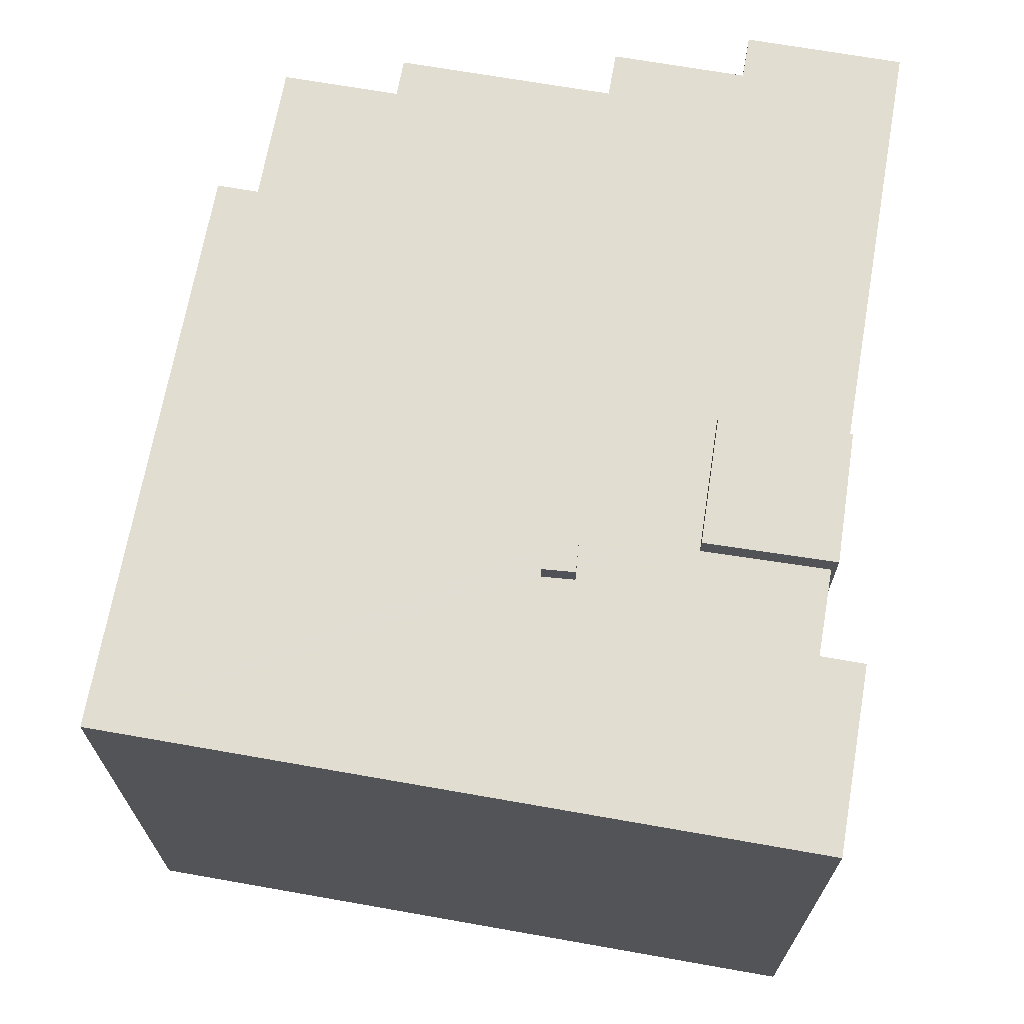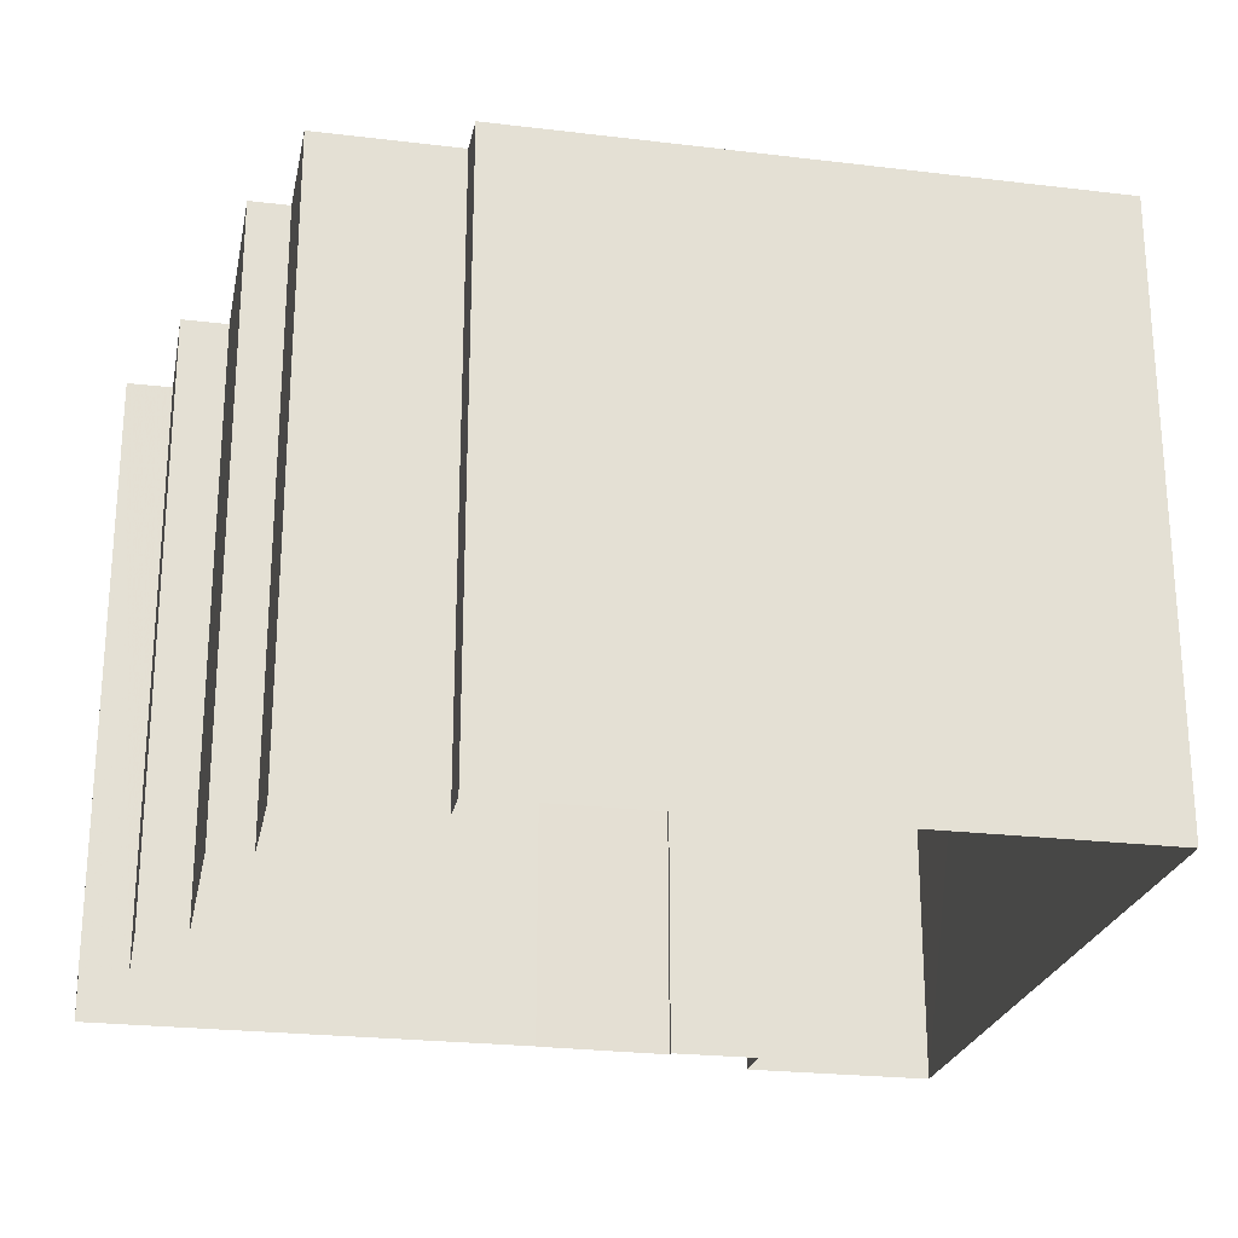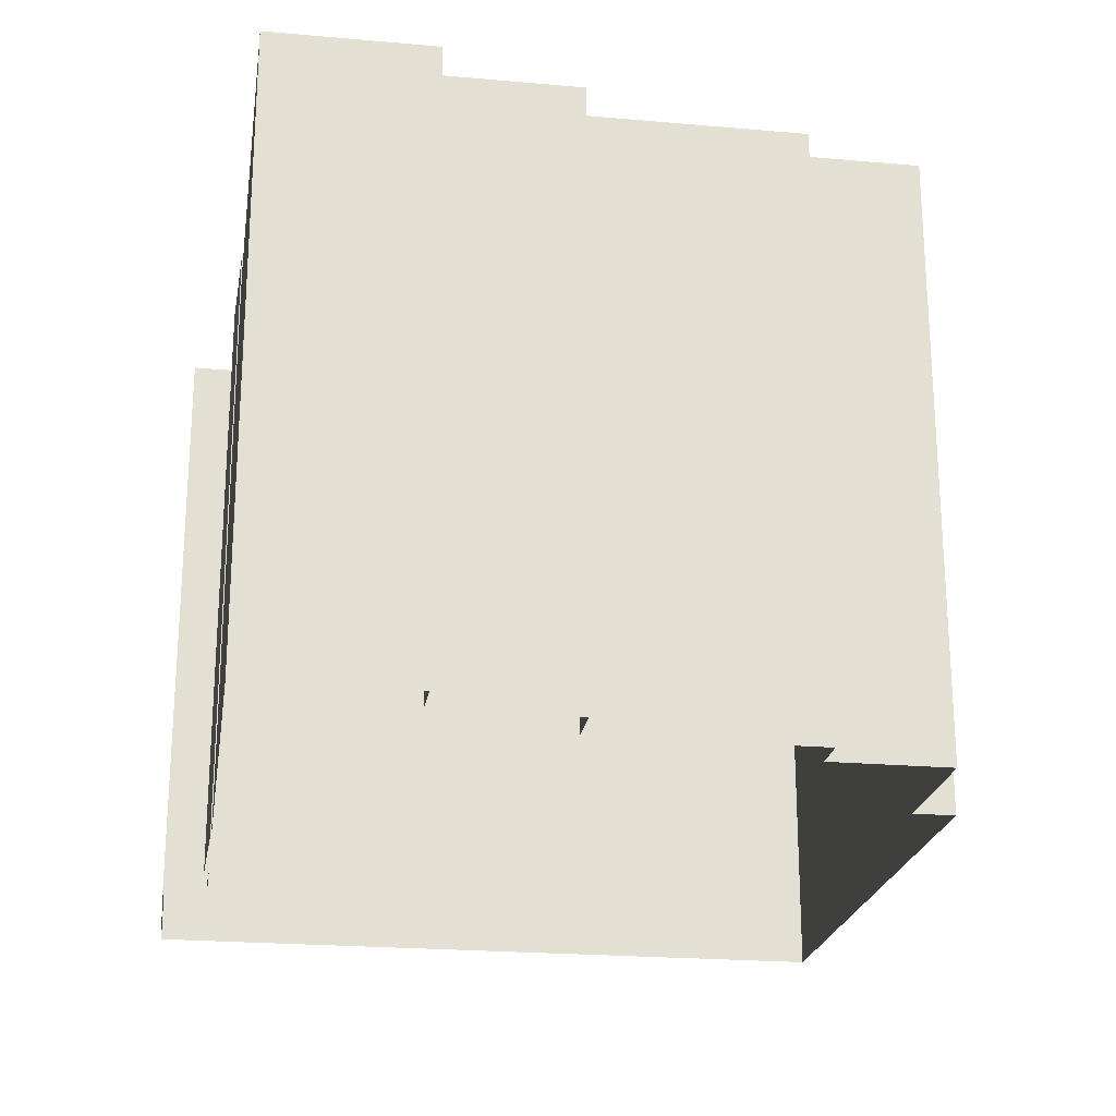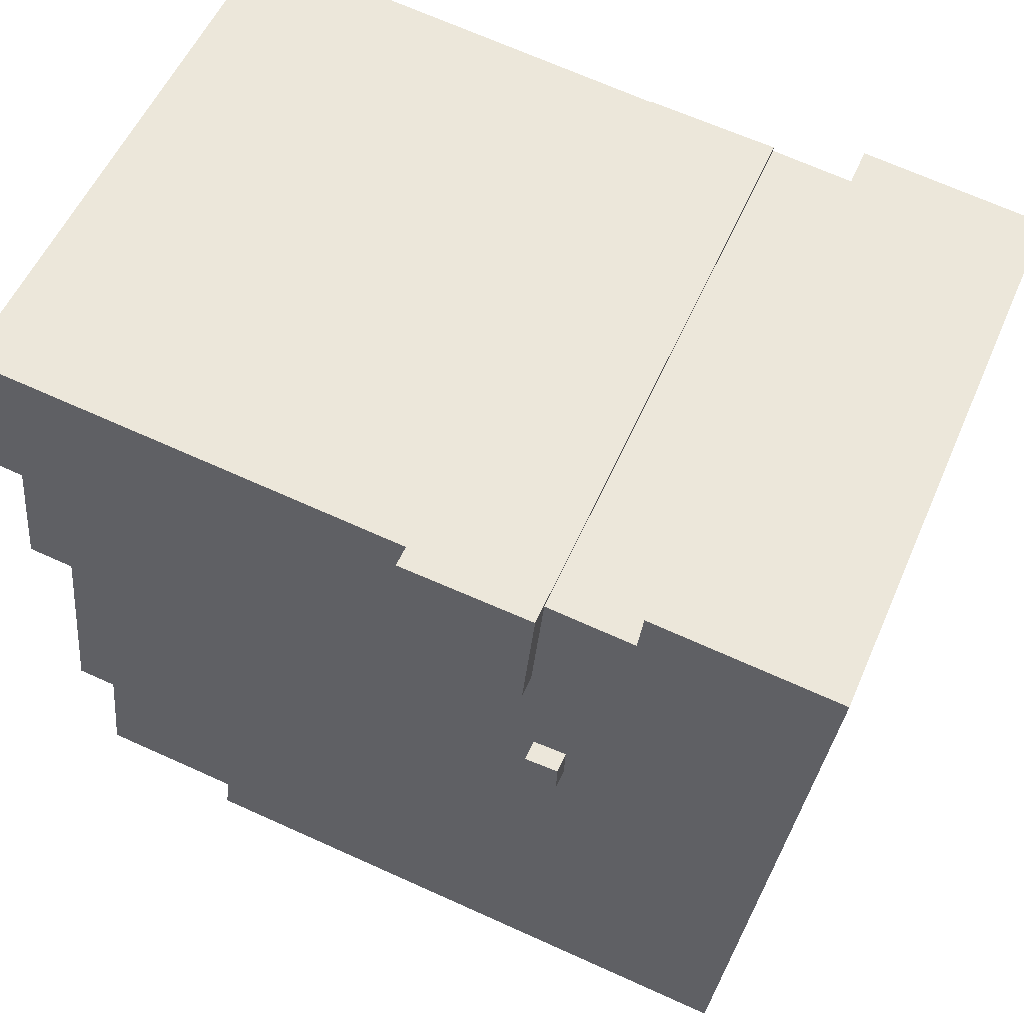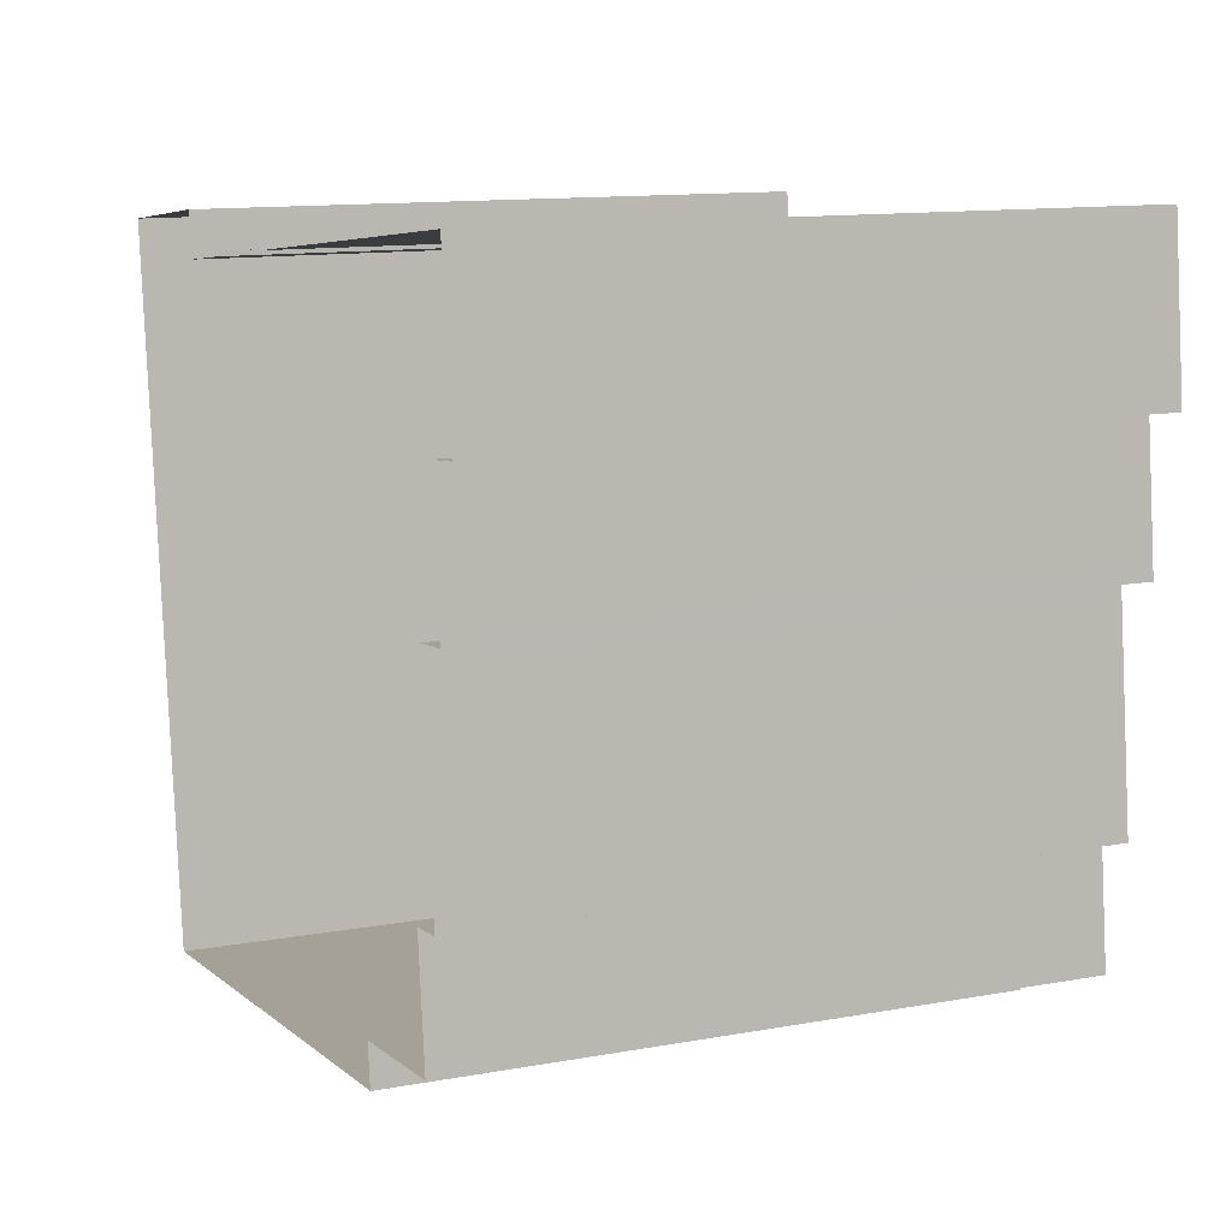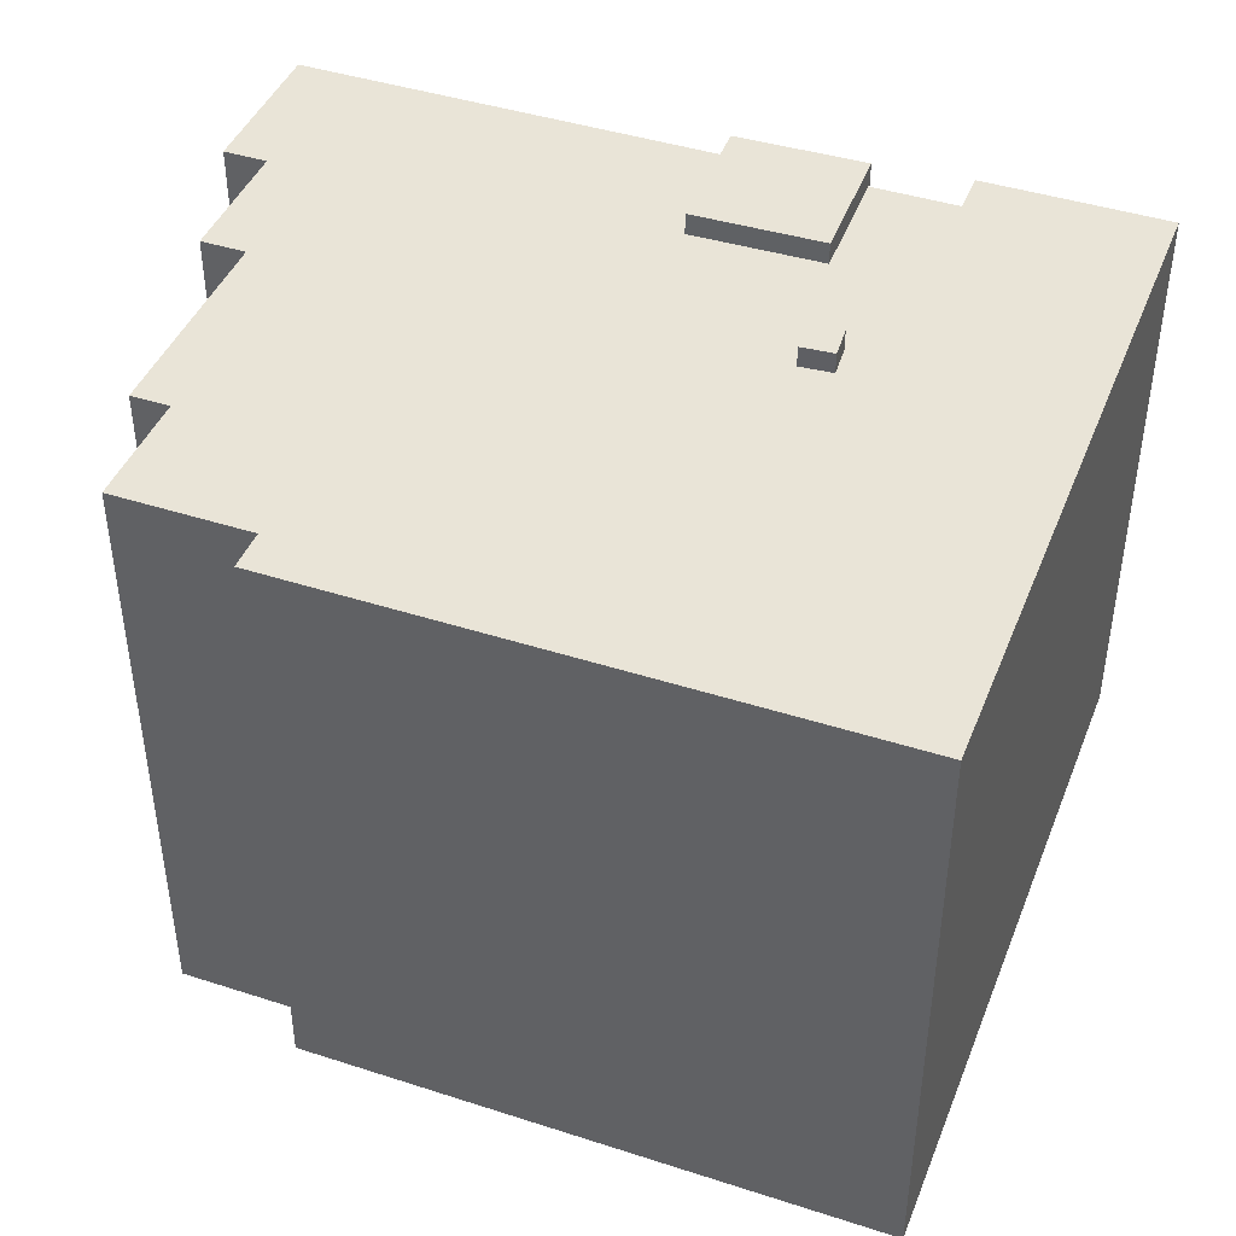
<metadata>
{"format":"obj","ext":"obj","renderer":"f3d","projection":"perspective","resolution":1024,"background":"white","views":[{"elev":68.4,"azim":93.5,"up":"+Z"},{"elev":-24.1,"azim":-17.8,"up":"+Z"},{"elev":-22.4,"azim":-105.2,"up":"+Z"},{"elev":54.6,"azim":23.2,"up":"+Y"},{"elev":12.3,"azim":-113.3,"up":"+Y"},{"elev":43.2,"azim":14.4,"up":"+Z"}]}
</metadata>
<code>
v 1.248e+04 -1.498e+04 20.51
v 1.248e+04 -1.497e+04 20.51
v 1.248e+04 -1.498e+04 20.51
v 1.25e+04 -1.498e+04 20.51
v 1.249e+04 -1.498e+04 20.51
v 1.249e+04 -1.498e+04 20.51
v 1.248e+04 -1.498e+04 20.51
v 1.248e+04 -1.498e+04 20.51
v 1.248e+04 -1.499e+04 20.51
v 1.248e+04 -1.499e+04 20.51
v 1.248e+04 -1.499e+04 20.51
v 1.248e+04 -1.499e+04 20.51
v 1.249e+04 -1.498e+04 20.51
v 1.249e+04 -1.498e+04 20.51
v 1.249e+04 -1.498e+04 20.51
v 1.249e+04 -1.499e+04 20.51
v 1.248e+04 -1.499e+04 20.51
v 1.249e+04 -1.498e+04 20.51
v 1.249e+04 -1.498e+04 33.39
v 1.249e+04 -1.498e+04 33.39
v 1.249e+04 -1.498e+04 33.39
v 1.249e+04 -1.498e+04 33.39
v 1.248e+04 -1.497e+04 32.96
v 1.248e+04 -1.498e+04 32.96
v 1.248e+04 -1.498e+04 32.96
v 1.249e+04 -1.498e+04 32.96
v 1.249e+04 -1.498e+04 32.96
v 1.249e+04 -1.498e+04 32.96
v 1.25e+04 -1.498e+04 32.96
v 1.249e+04 -1.498e+04 32.96
v 1.249e+04 -1.498e+04 32.96
v 1.248e+04 -1.498e+04 32.96
v 1.249e+04 -1.498e+04 32.96
v 1.249e+04 -1.498e+04 32.96
v 1.249e+04 -1.498e+04 32.96
v 1.249e+04 -1.498e+04 32.96
v 1.248e+04 -1.498e+04 32.96
v 1.248e+04 -1.498e+04 32.96
v 1.249e+04 -1.498e+04 32.96
v 1.249e+04 -1.499e+04 32.96
v 1.248e+04 -1.499e+04 32.96
v 1.248e+04 -1.499e+04 32.96
v 1.248e+04 -1.499e+04 32.96
v 1.248e+04 -1.499e+04 32.96
v 1.249e+04 -1.498e+04 32.96
v 1.248e+04 -1.499e+04 32.96
v 1.249e+04 -1.498e+04 33.42
v 1.249e+04 -1.498e+04 33.42
v 1.249e+04 -1.498e+04 33.42
v 1.249e+04 -1.498e+04 33.42
f 1 2 3
f 4 5 6
f 7 3 8
f 9 10 8
f 11 12 9
f 13 14 15
f 3 2 13
f 16 5 4
f 16 17 11
f 18 13 15
f 16 18 5
f 8 3 13
f 11 9 8
f 16 11 18
f 11 13 18
f 11 8 13
f 19 20 21
f 22 19 21
f 23 24 25
f 26 23 25
f 27 28 29
f 29 28 30
f 31 32 33
f 25 32 31
f 25 31 26
f 34 35 28
f 31 33 35
f 28 36 30
f 35 33 36
f 35 36 28
f 37 38 32
f 39 30 36
f 39 40 30
f 32 38 33
f 41 40 42
f 43 44 38
f 38 45 33
f 44 46 42
f 40 39 45
f 42 40 45
f 44 45 38
f 44 42 45
f 47 48 49
f 47 50 48
f 36 21 20
f 39 36 20
f 39 20 19
f 45 39 19
f 33 19 22
f 33 45 19
f 36 22 21
f 36 33 22
f 34 28 5
f 18 34 5
f 28 6 5
f 28 27 6
f 27 4 6
f 27 29 4
f 4 30 16
f 16 30 40
f 29 30 4
f 41 17 16
f 40 41 16
f 41 11 17
f 41 42 11
f 46 12 11
f 42 46 11
f 46 9 12
f 46 44 9
f 44 10 9
f 44 43 10
f 43 8 10
f 43 38 8
f 37 7 8
f 38 37 8
f 7 32 3
f 3 32 25
f 37 32 7
f 24 1 3
f 25 24 3
f 24 2 1
f 24 23 2
f 13 23 26
f 13 2 23
f 48 35 34
f 48 34 49
f 34 15 49
f 34 18 15
f 31 50 26
f 13 26 14
f 14 26 47
f 26 50 47
f 47 15 14
f 47 49 15
f 31 48 50
f 31 35 48

</code>
